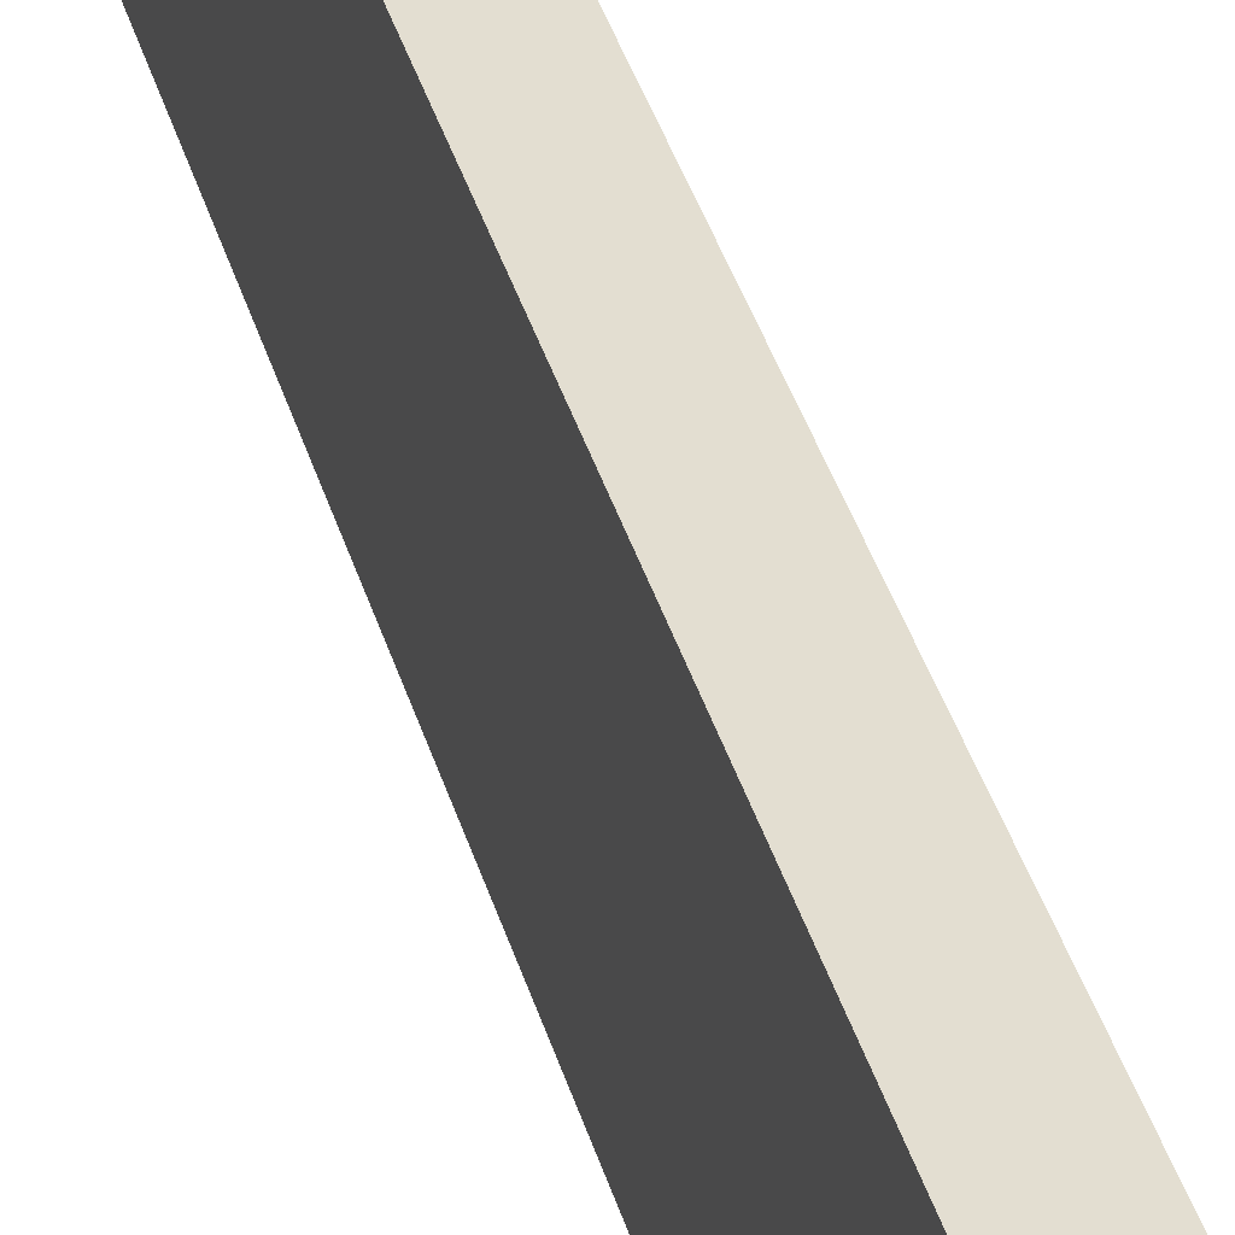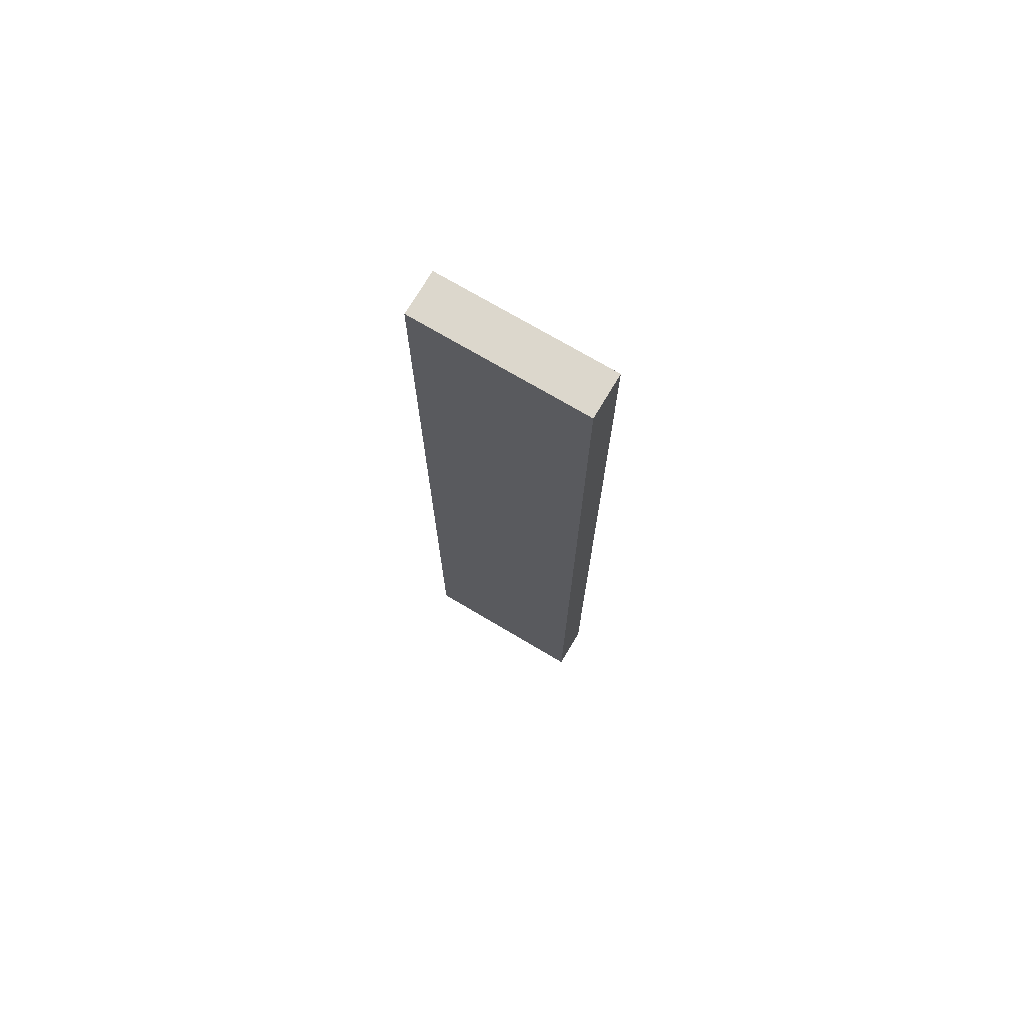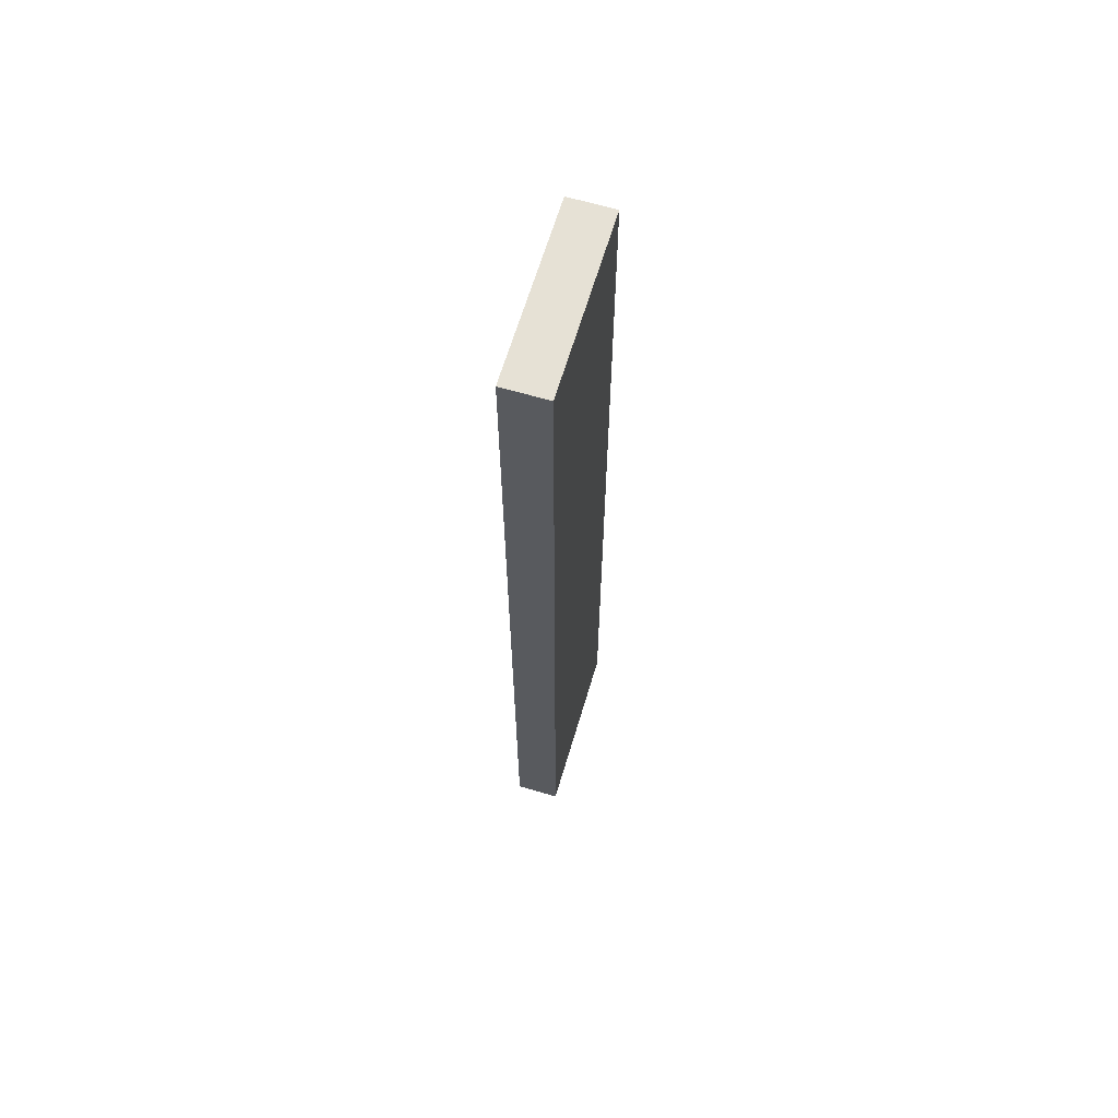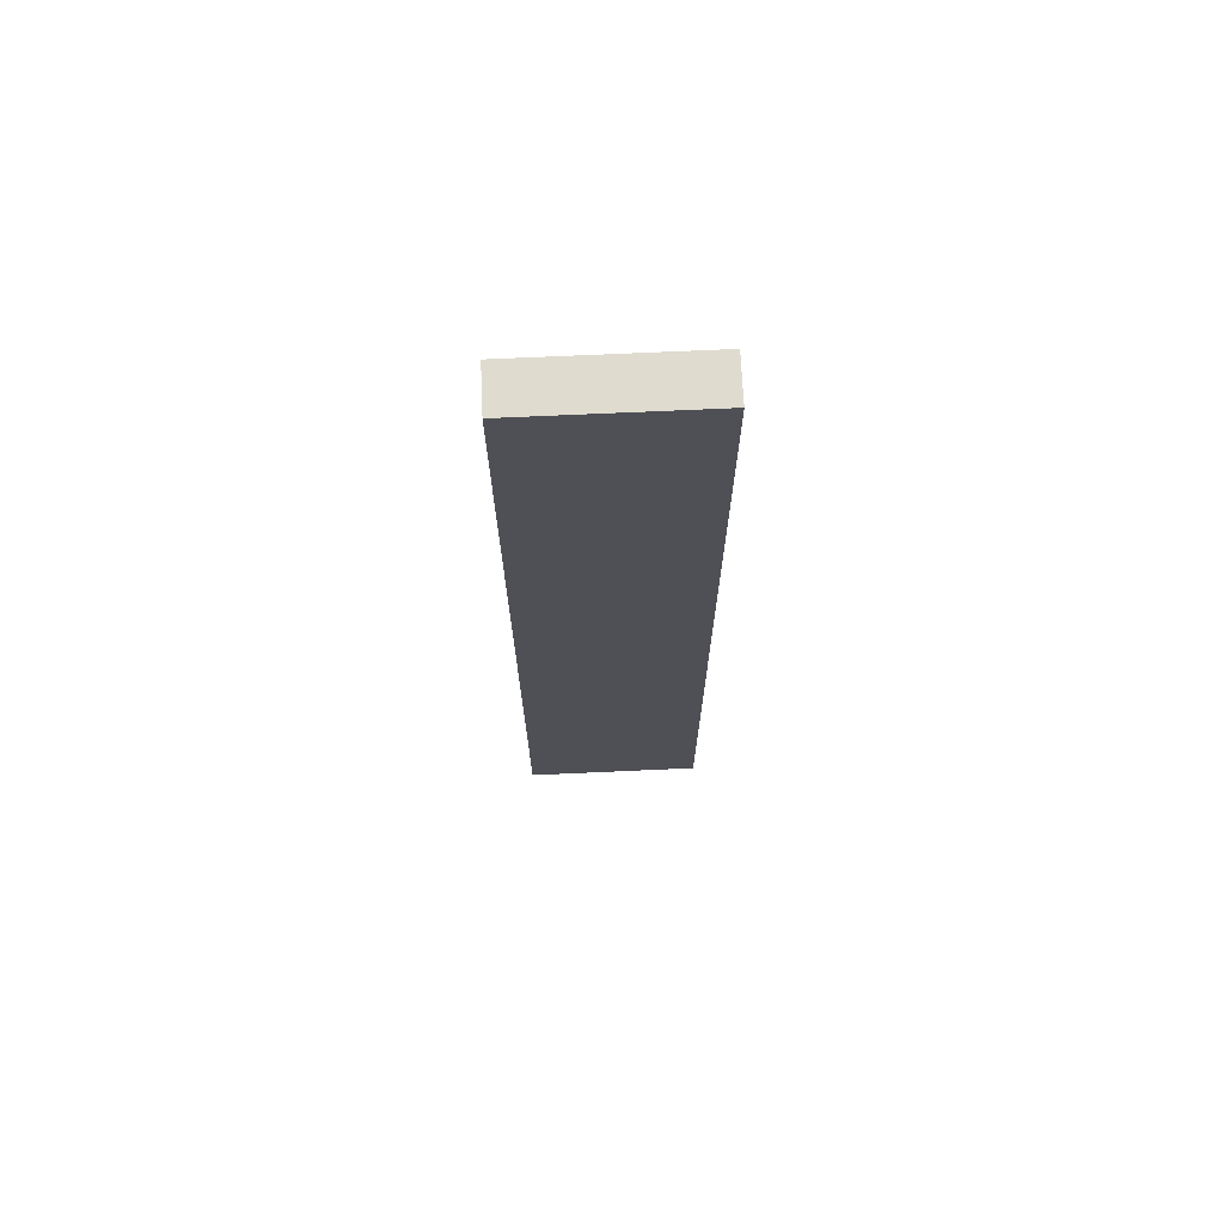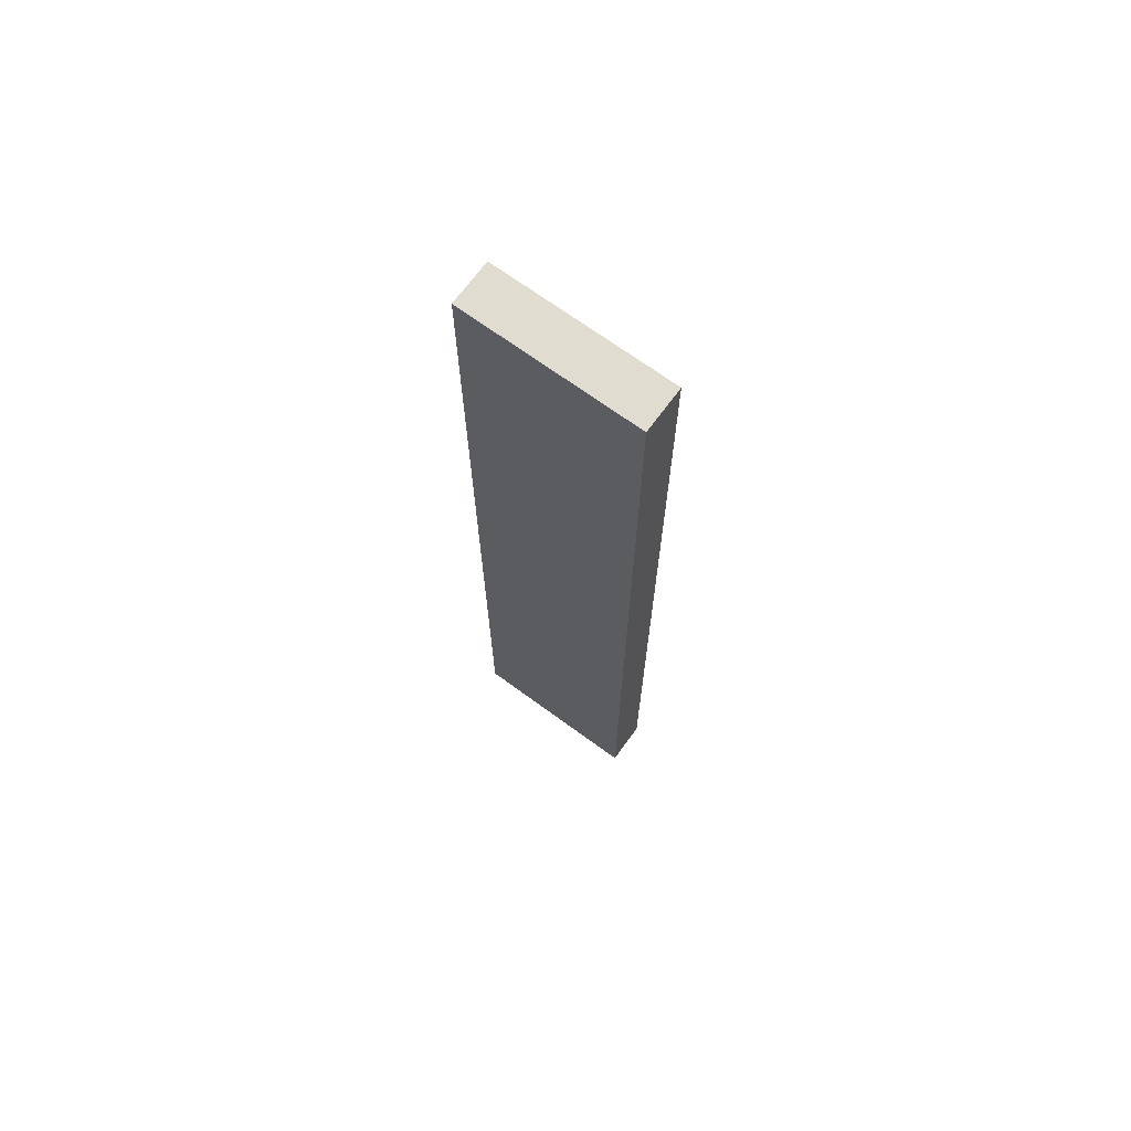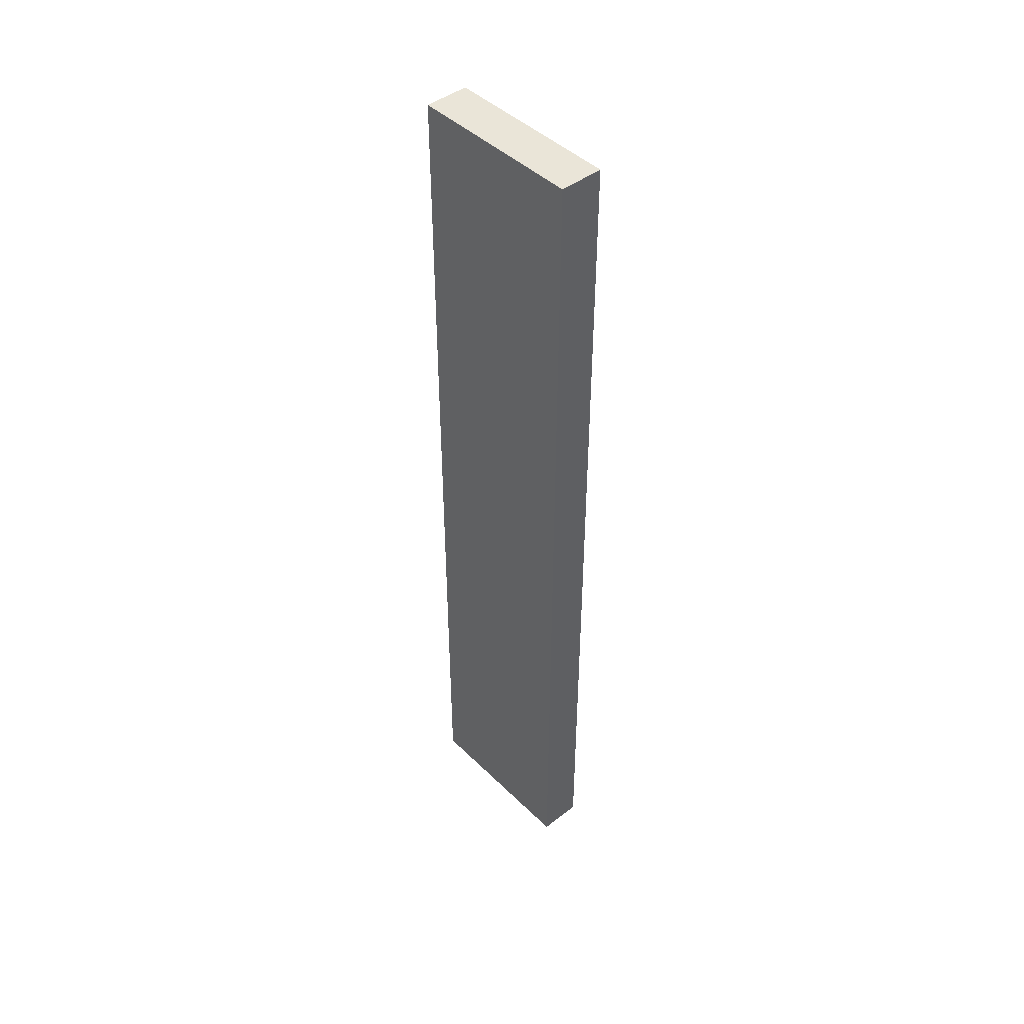
<metadata>
{"format":"obj","ext":"obj","renderer":"f3d","projection":"perspective","resolution":1024,"background":"white","views":[{"elev":36.3,"azim":165.1,"up":"+Y"},{"elev":73.0,"azim":-59.3,"up":"+Z"},{"elev":64.8,"azim":-163.4,"up":"+Z"},{"elev":70.5,"azim":-92.6,"up":"+Z"},{"elev":69.6,"azim":-53.8,"up":"+Z"},{"elev":45.0,"azim":138.2,"up":"+Z"}]}
</metadata>
<code>
g pb_Mesh389188
v -70 18 -61
v -71 18 -61
v -70 22 -61
v -71 22 -61
v -71 18 -61
v -71 18 -82
v -71 22 -61
v -71 22 -82
v -71 18 -82
v -70 18 -82
v -71 22 -82
v -70 22 -82
v -70 18 -82
v -70 18 -61
v -70 22 -82
v -70 22 -61
v -70 22 -61
v -71 22 -61
v -70 22 -82
v -71 22 -82
v -70 18 -82
v -71 18 -82
v -70 18 -61
v -71 18 -61
g pb_Mesh389188_0
f 3 2 1
f 3 4 2
f 7 6 5
f 7 8 6
f 11 10 9
f 11 12 10
f 15 14 13
f 15 16 14
f 19 18 17
f 19 20 18
f 23 22 21
f 23 24 22

</code>
